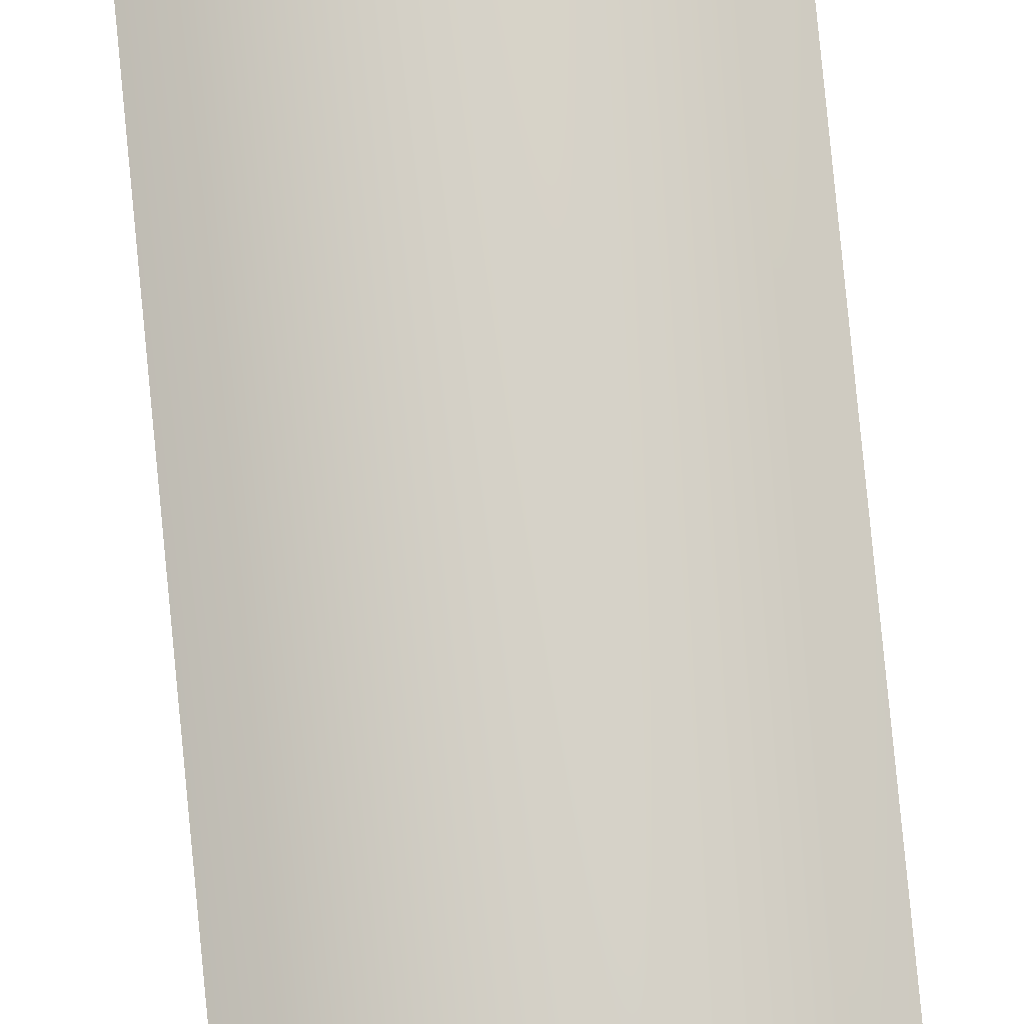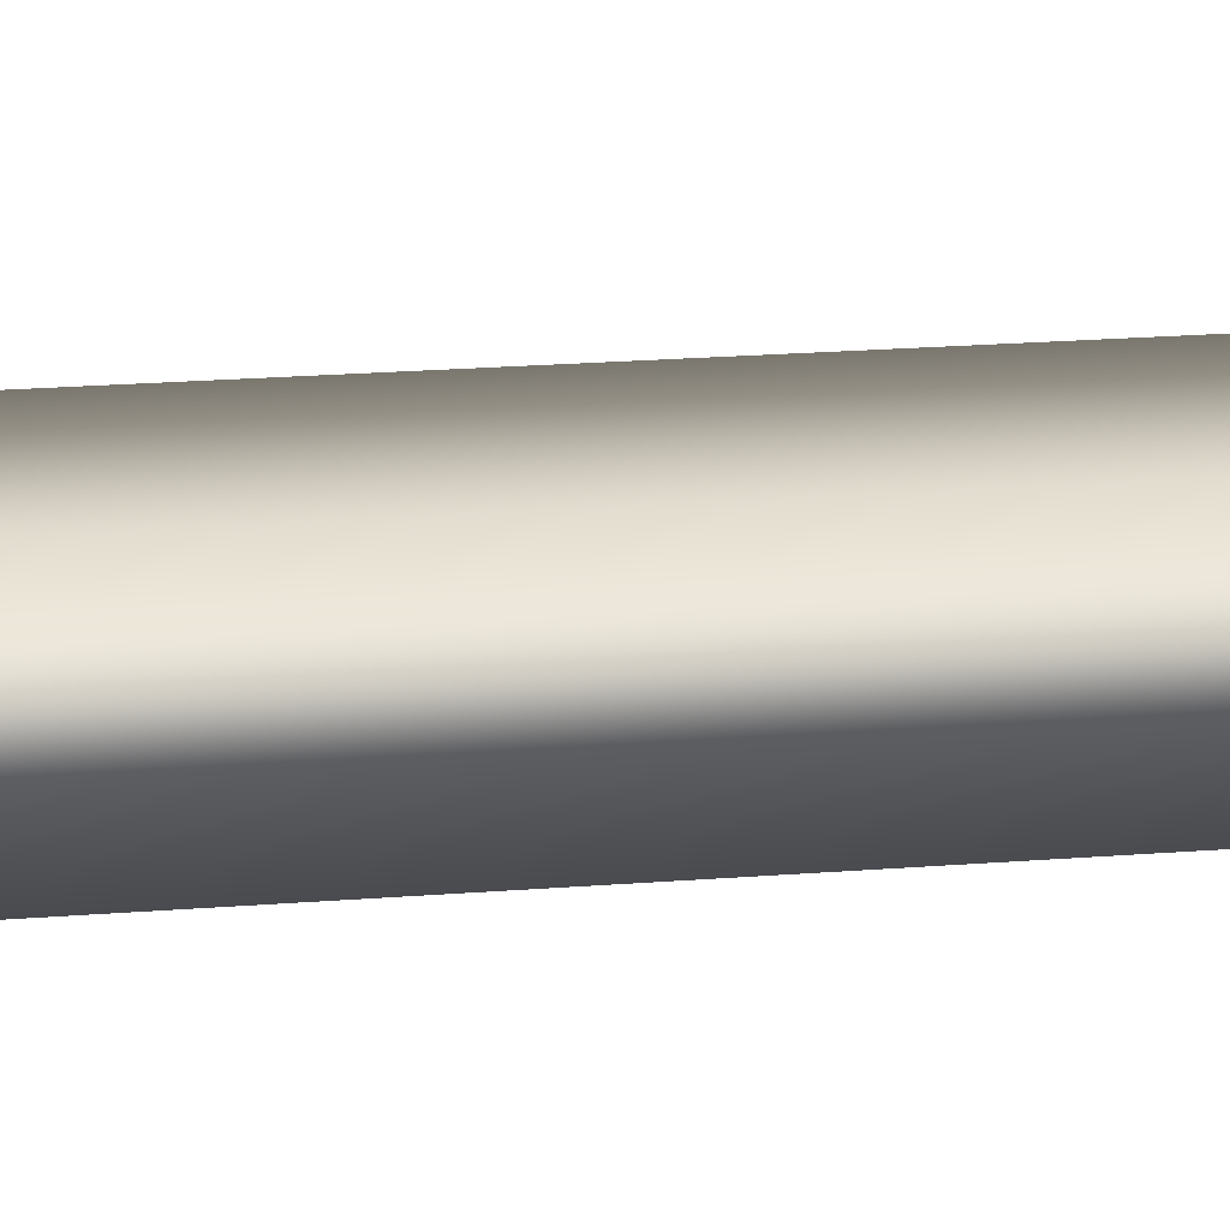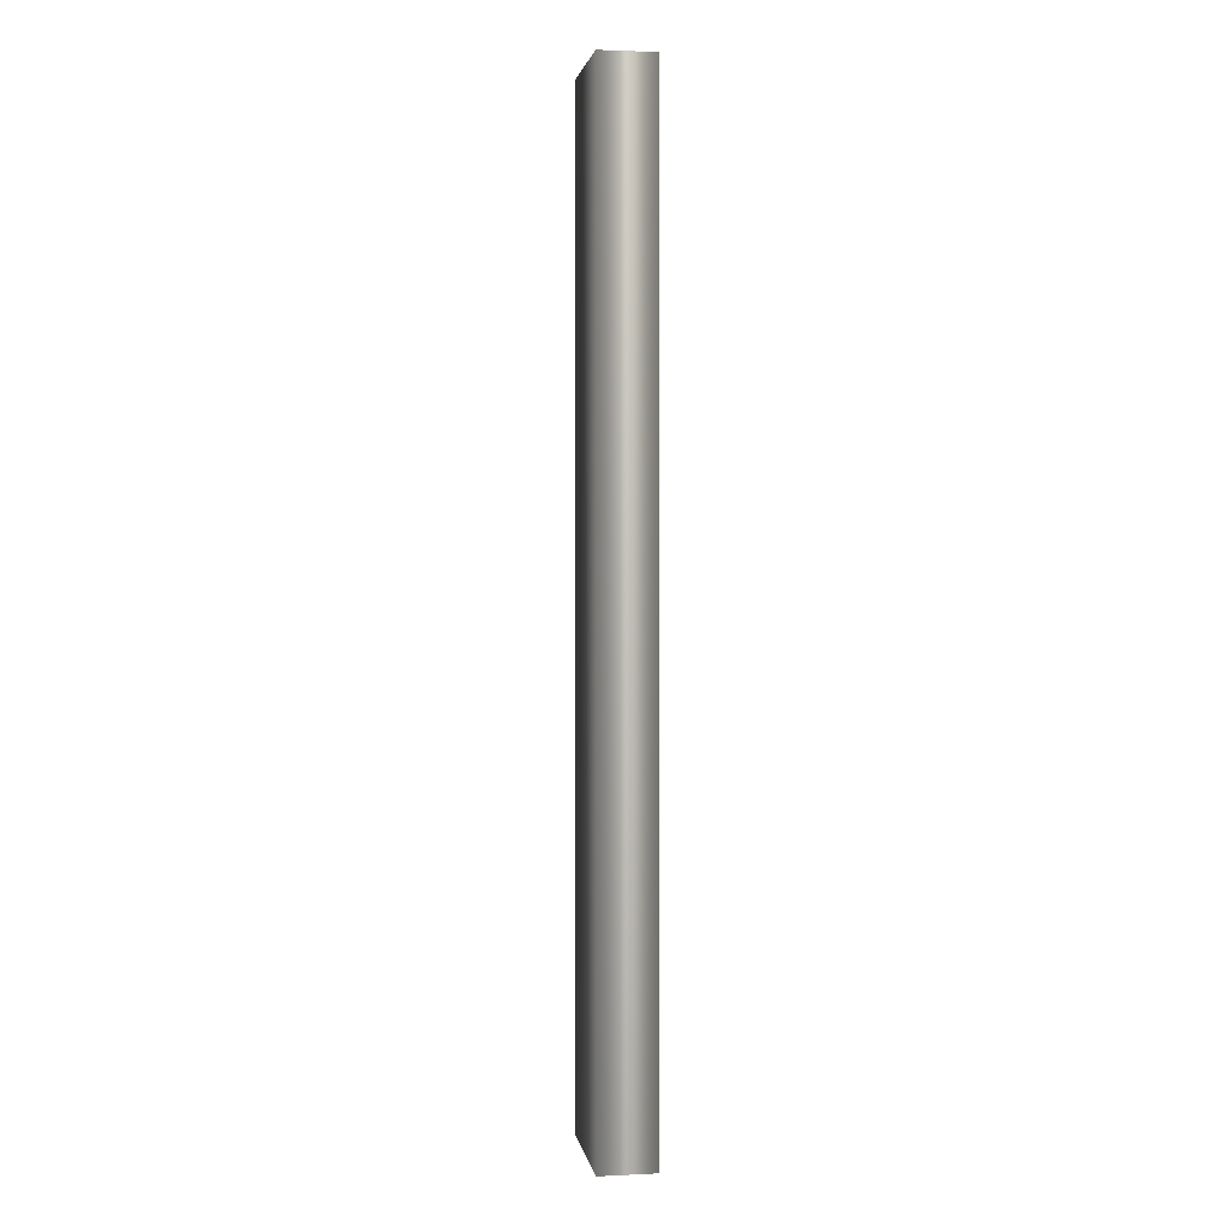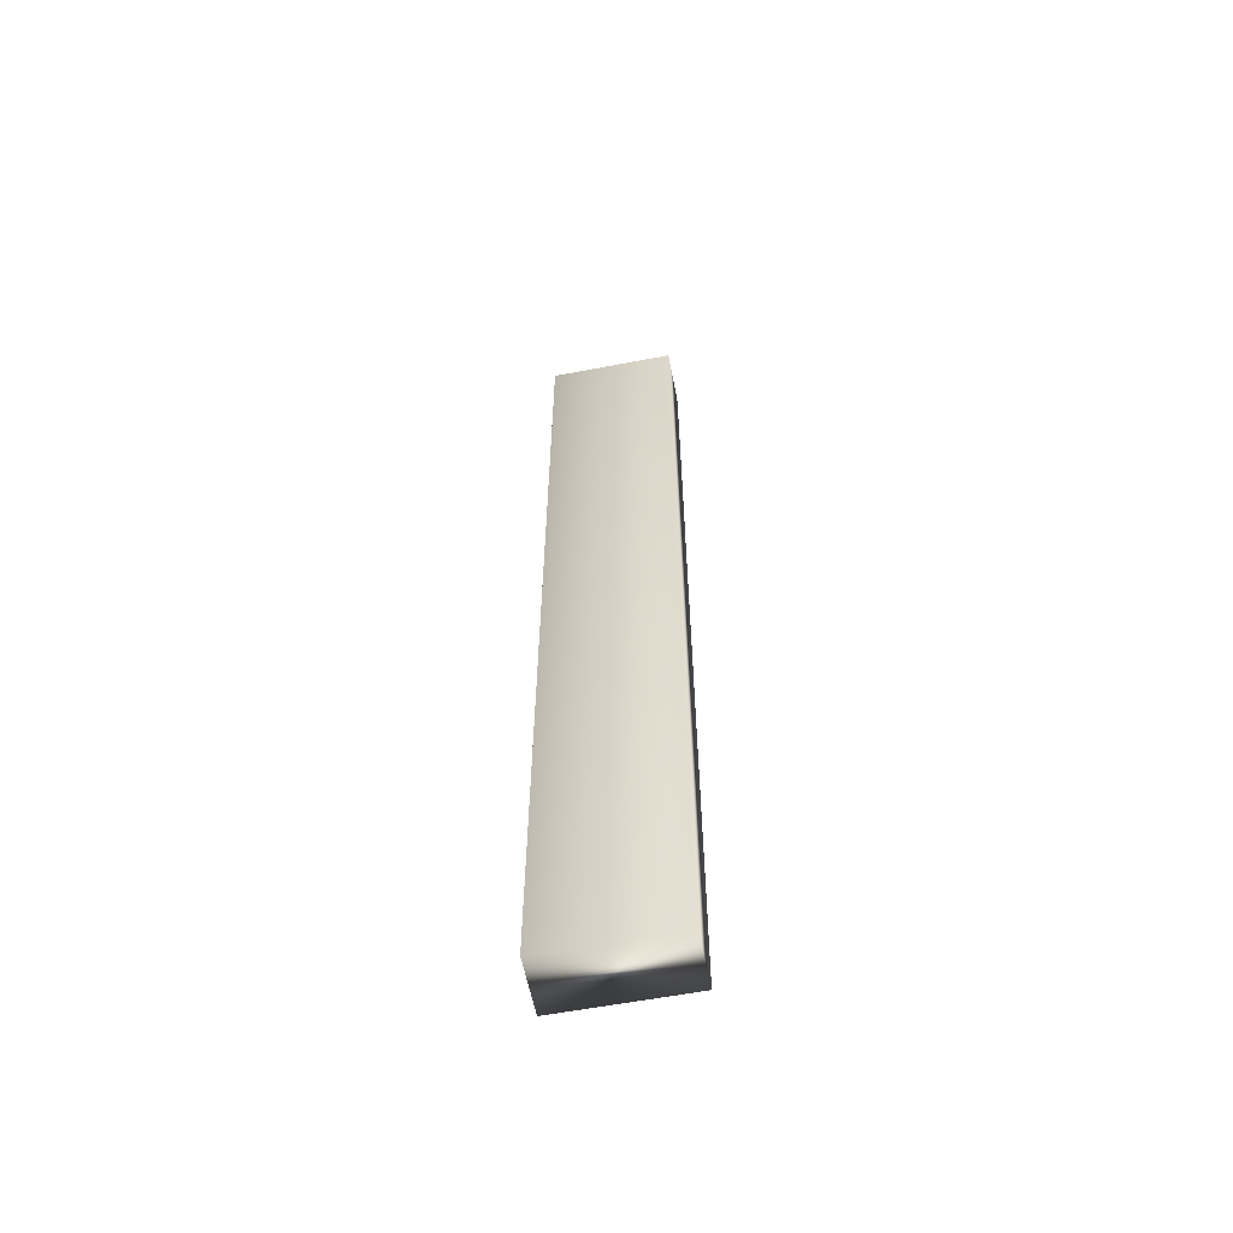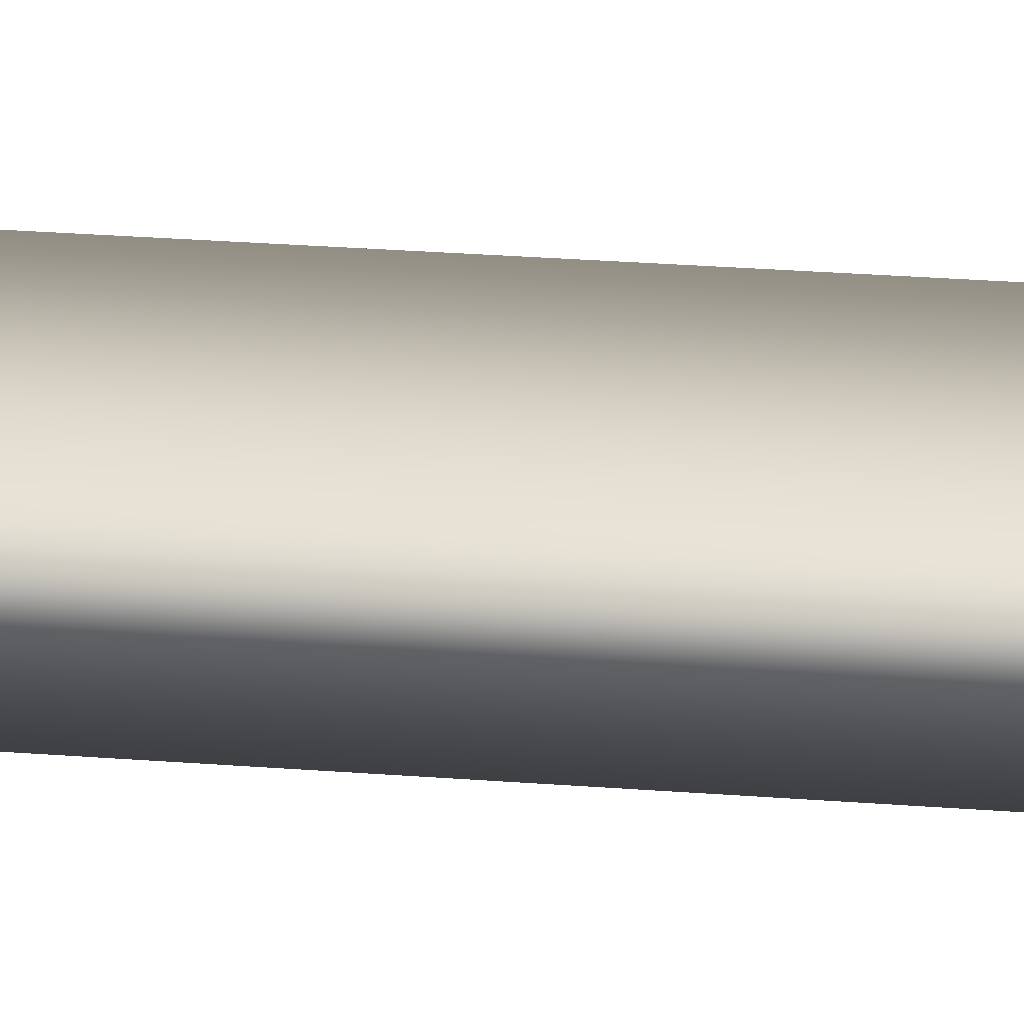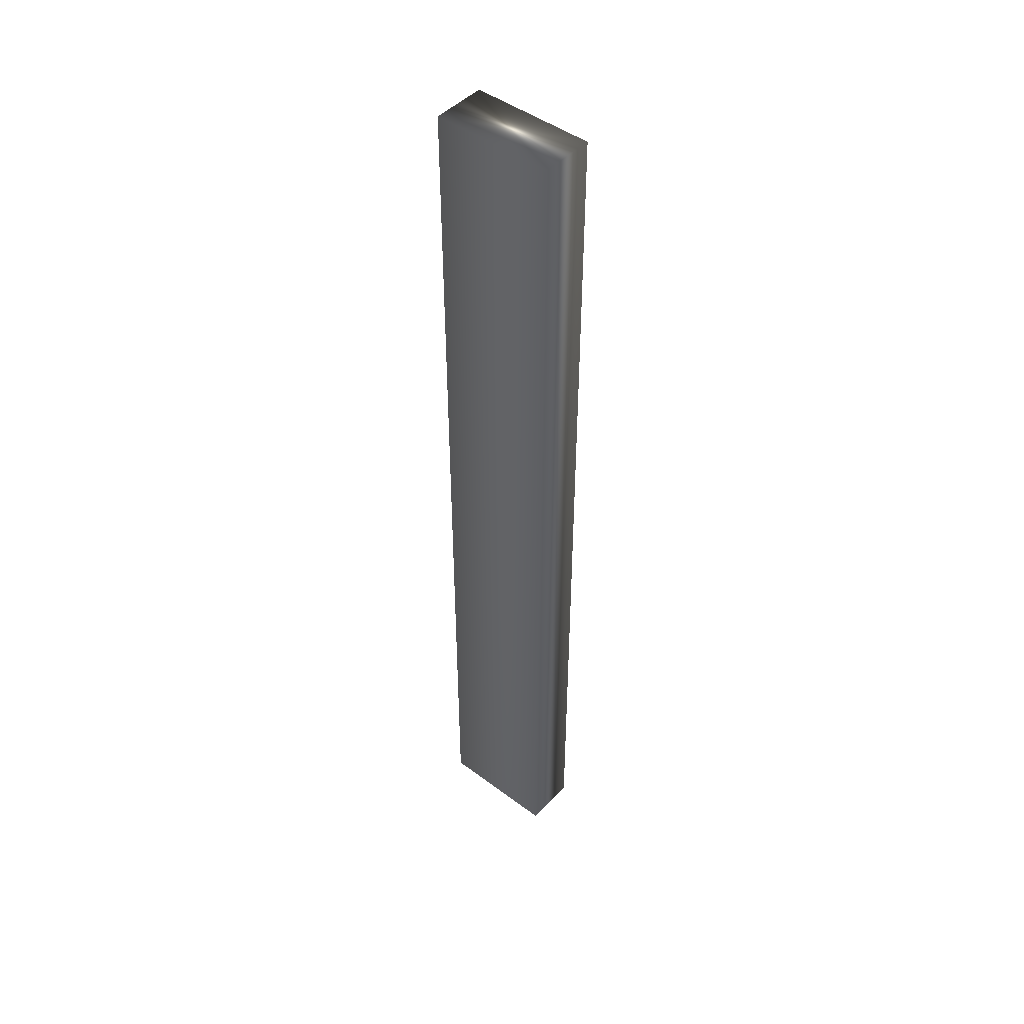
<metadata>
{"format":"obj","ext":"obj","renderer":"f3d","projection":"perspective","resolution":1024,"background":"white","views":[{"elev":78.8,"azim":174.5,"up":"+Y"},{"elev":10.5,"azim":74.2,"up":"+Y"},{"elev":2.3,"azim":80.7,"up":"+Z"},{"elev":-59.3,"azim":11.1,"up":"+Z"},{"elev":19.5,"azim":99.4,"up":"+Y"},{"elev":46.4,"azim":-139.6,"up":"+Z"}]}
</metadata>
<code>
v -26.87 23.92 79.48
v -26.87 23.92 82.4
v -26.5 23.92 79.48
v -26.5 23.92 82.4
v -26.5 23.75 82.4
v -26.87 23.75 82.4
v -26.5 23.75 79.48
v -26.87 23.75 79.48
f 1 2 3
f 3 2 4
f 5 4 6
f 6 4 2
f 7 3 5
f 5 3 4
f 1 8 2
f 2 8 6
f 8 1 7
f 7 1 3
f 7 5 8
f 8 5 6

</code>
